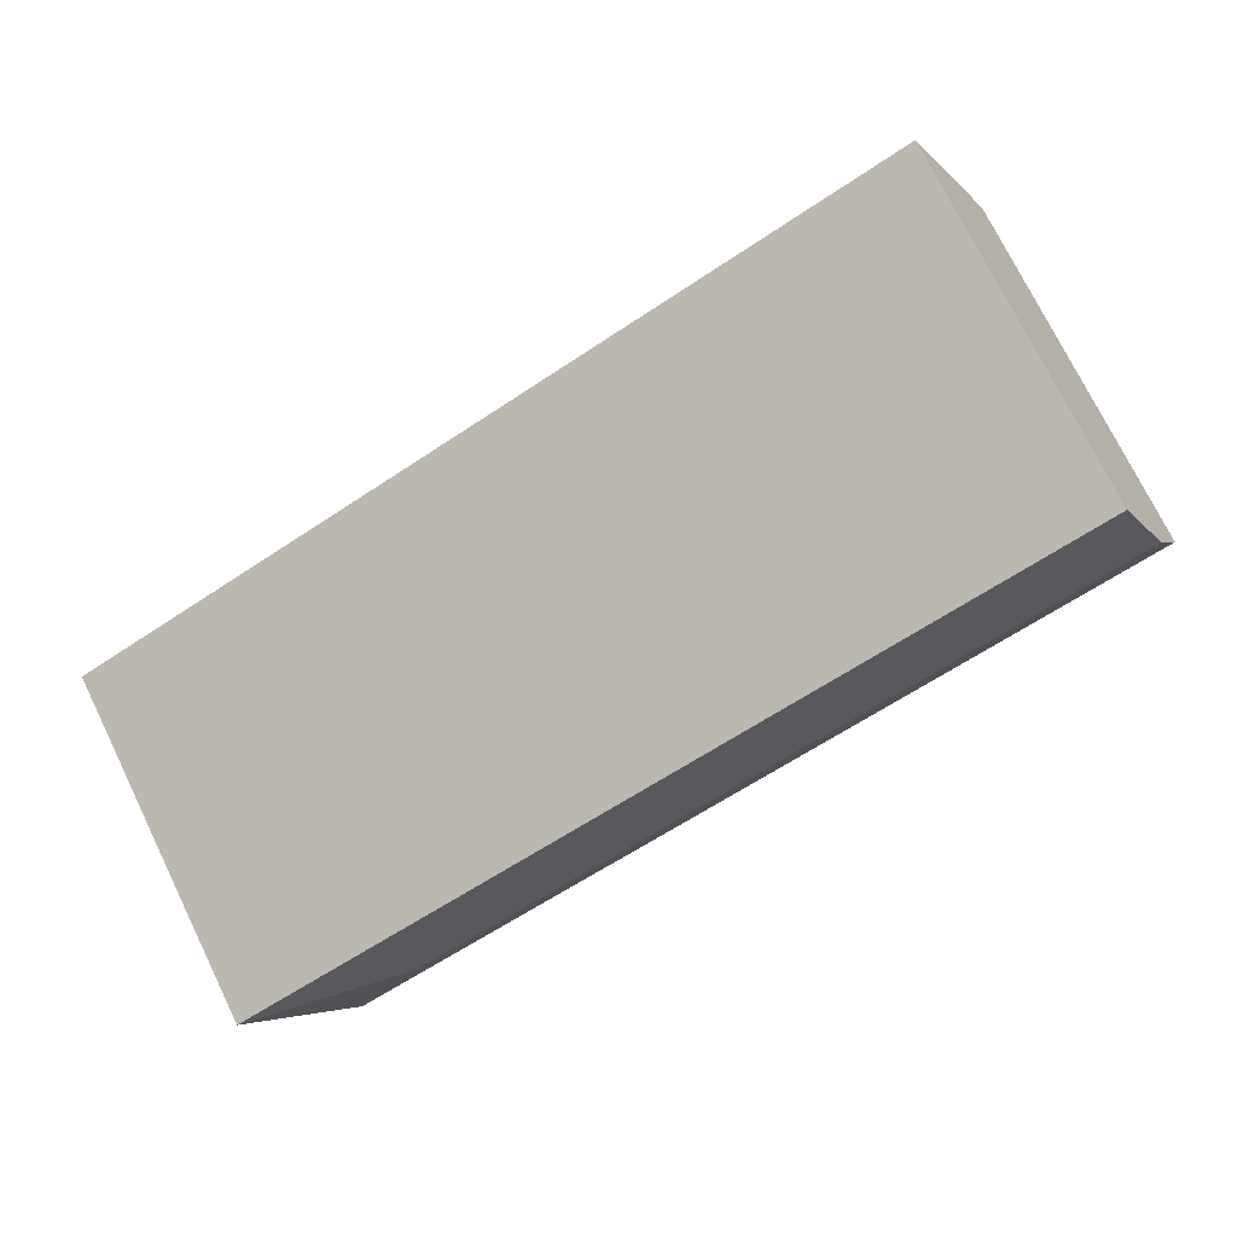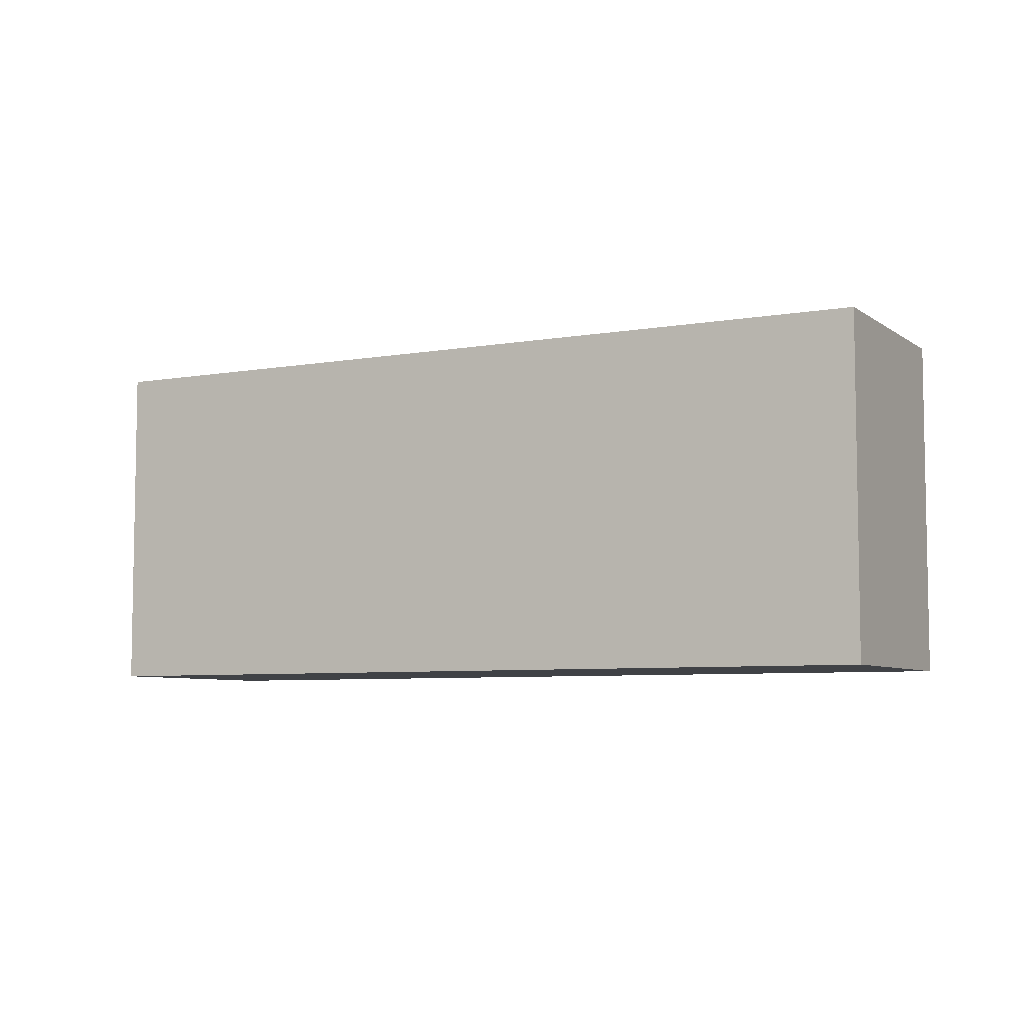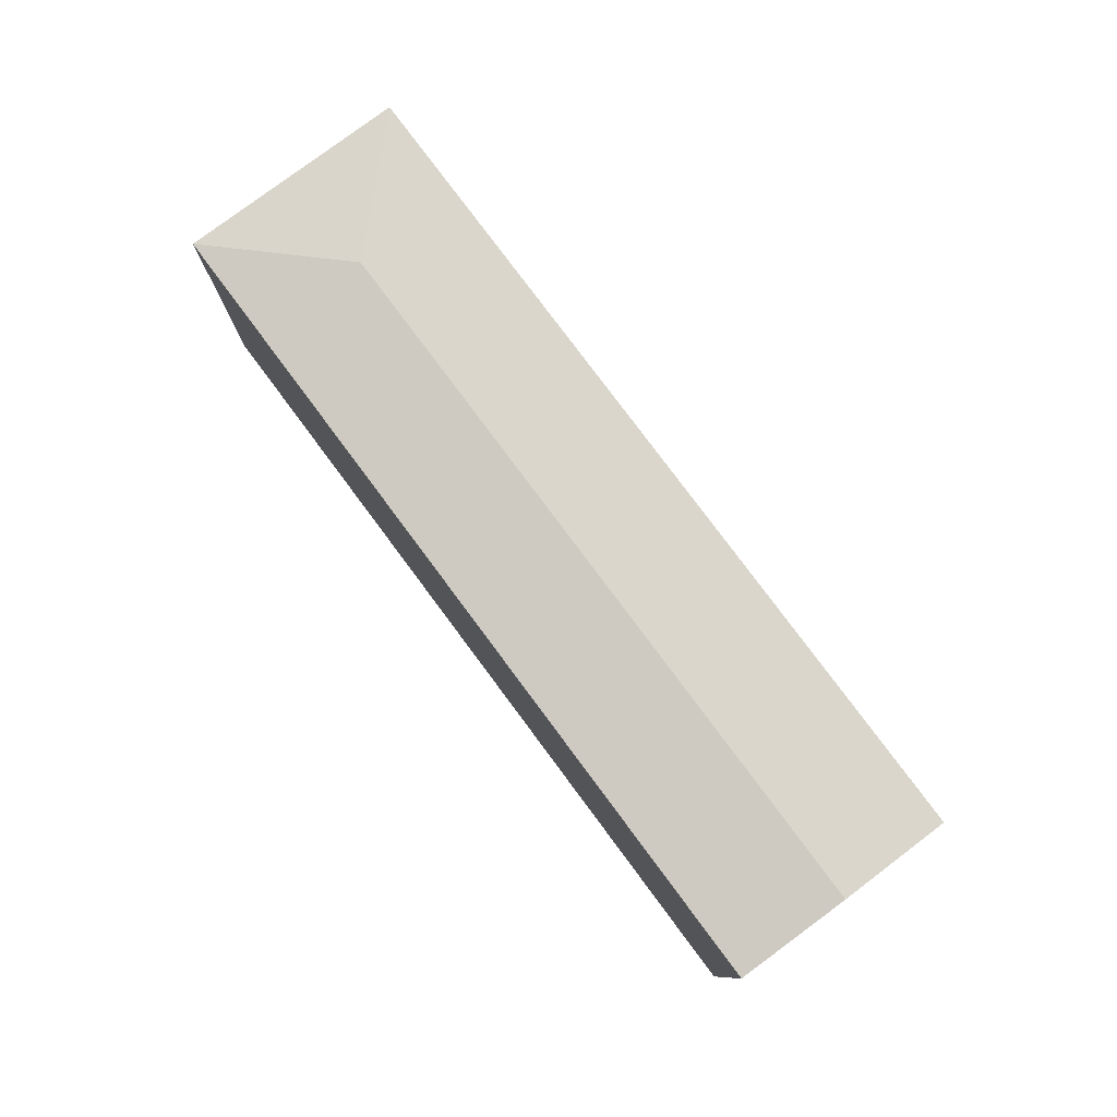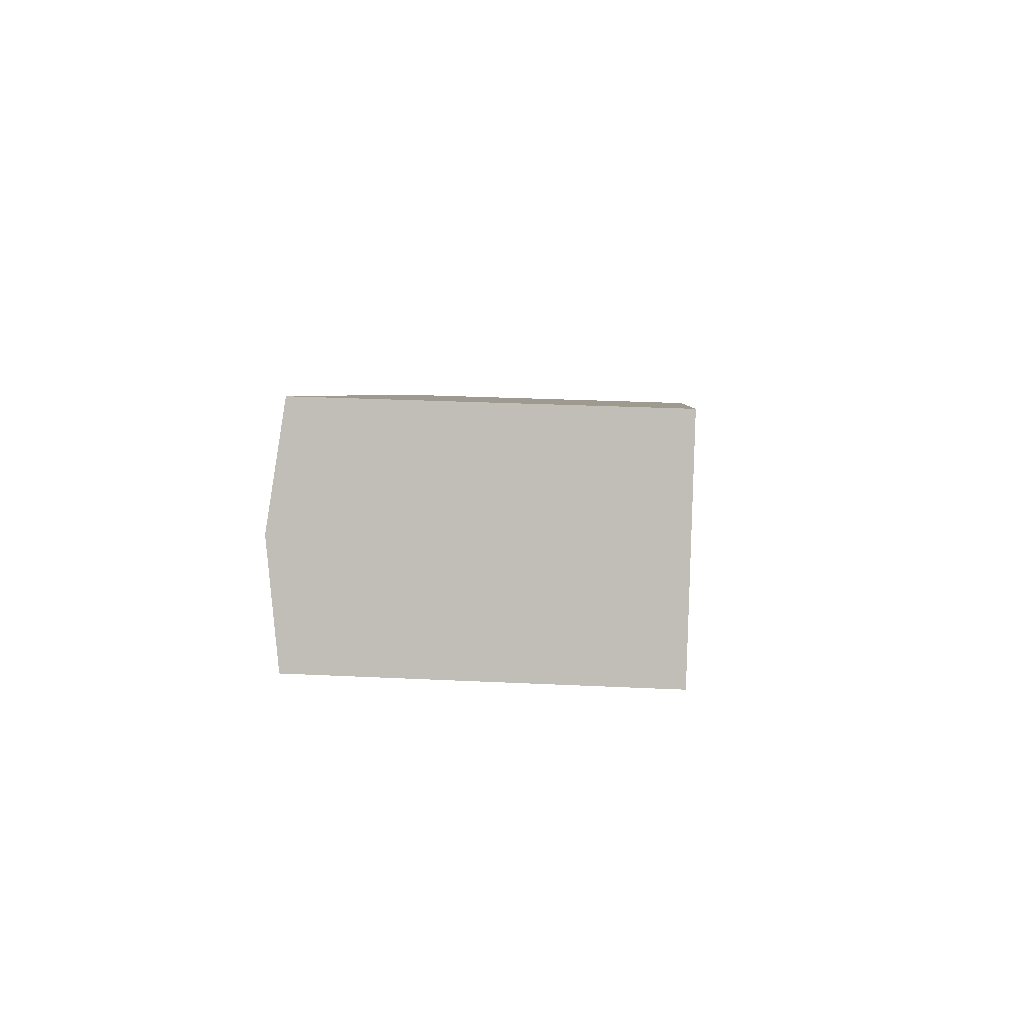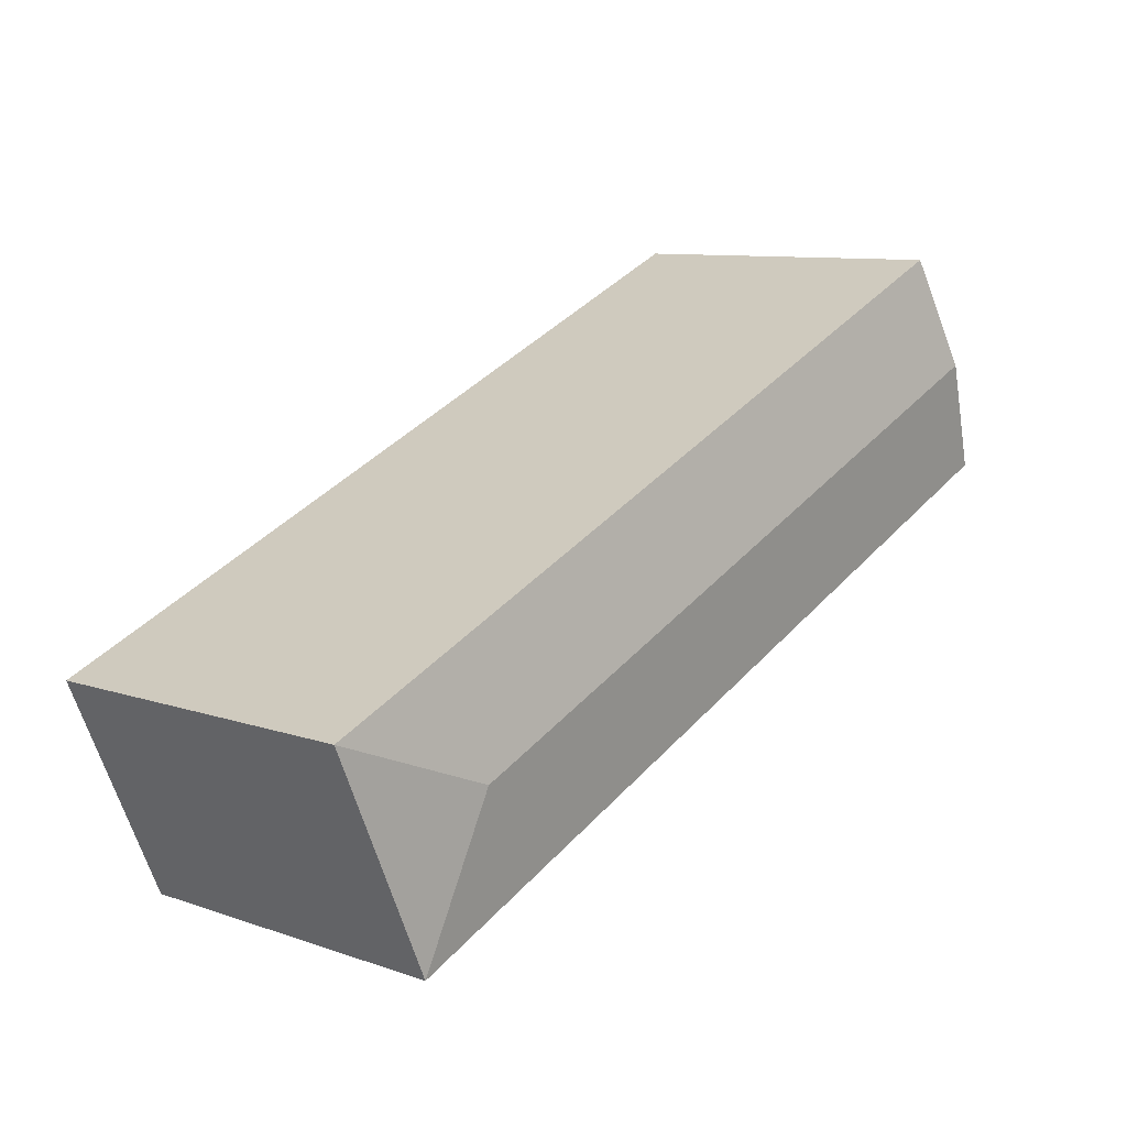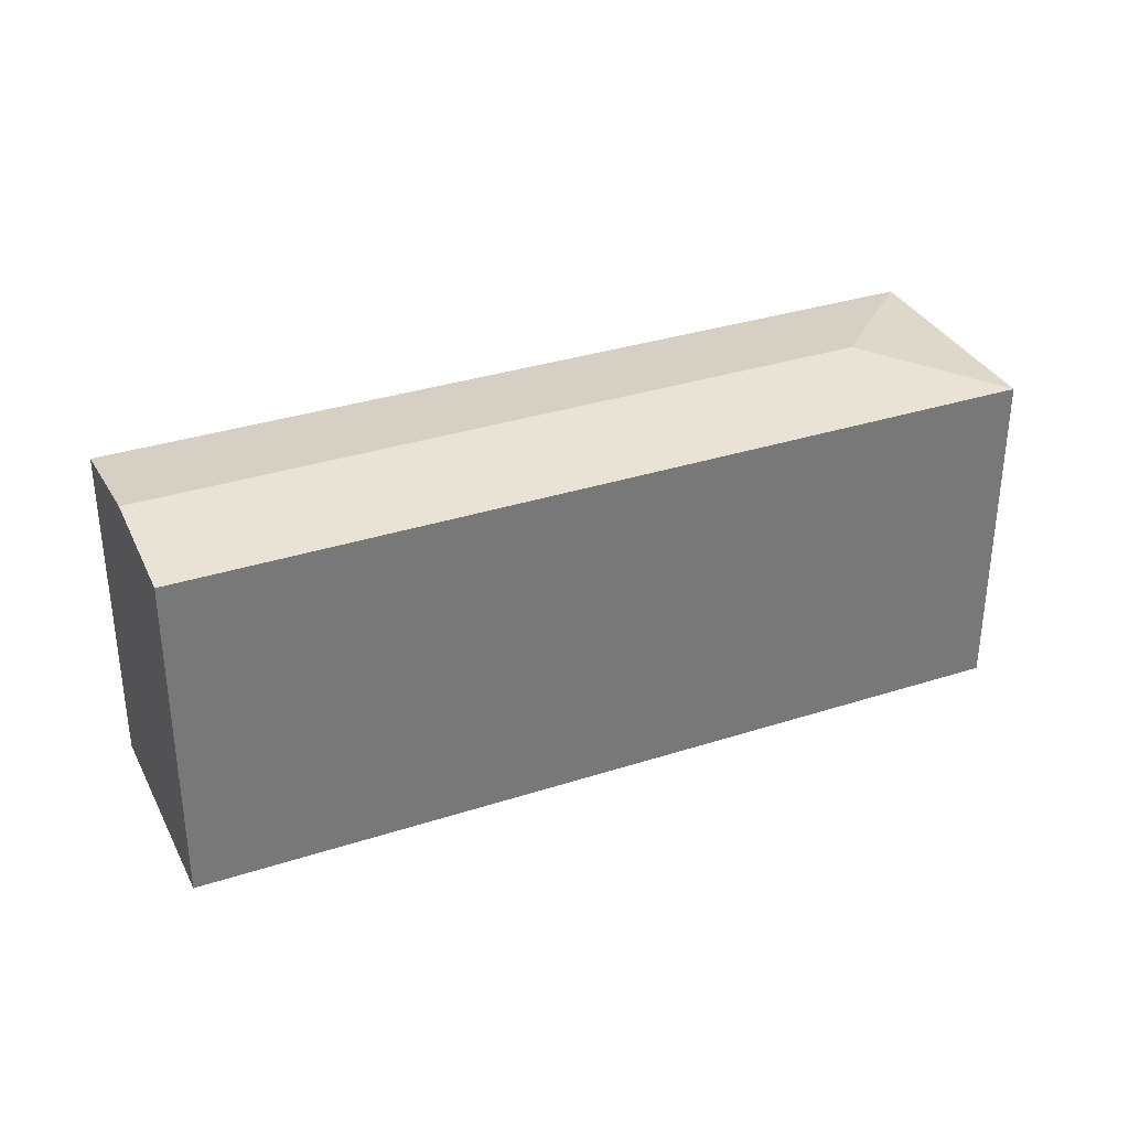
<metadata>
{"format":"obj","ext":"obj","renderer":"f3d","projection":"perspective","resolution":1024,"background":"white","views":[{"elev":74.3,"azim":153.9,"up":"+Z"},{"elev":-6.4,"azim":51.7,"up":"+Y"},{"elev":79.1,"azim":-102.9,"up":"+Y"},{"elev":27.2,"azim":-85.7,"up":"+Z"},{"elev":9.4,"azim":132.0,"up":"+Z"},{"elev":33.8,"azim":0.1,"up":"+Y"}]}
</metadata>
<code>
v  4.558 -6.311e-16 10.31
v  38.18 1.03e-15 -16.83
v  42.74 3.992e-16 -6.519
v  0 0 0
v  42.74 16.5 -6.52
v  38.18 16.5 -16.83
v  4.558 16.5 10.31
v  0.0003522 16.5 -0.0005224
v  2.279 17.21 5.153
v  35.31 17.21 -9.401
g defaultobject
f 1 2 3
f 2 1 4
f 2 5 3
f 5 2 6
f 3 7 1
f 7 3 5
f 7 4 1
f 4 7 8
f 8 7 9
f 8 2 4
f 2 8 6
f 9 6 8
f 6 9 10
f 10 5 6
f 7 10 9
f 10 7 5

</code>
